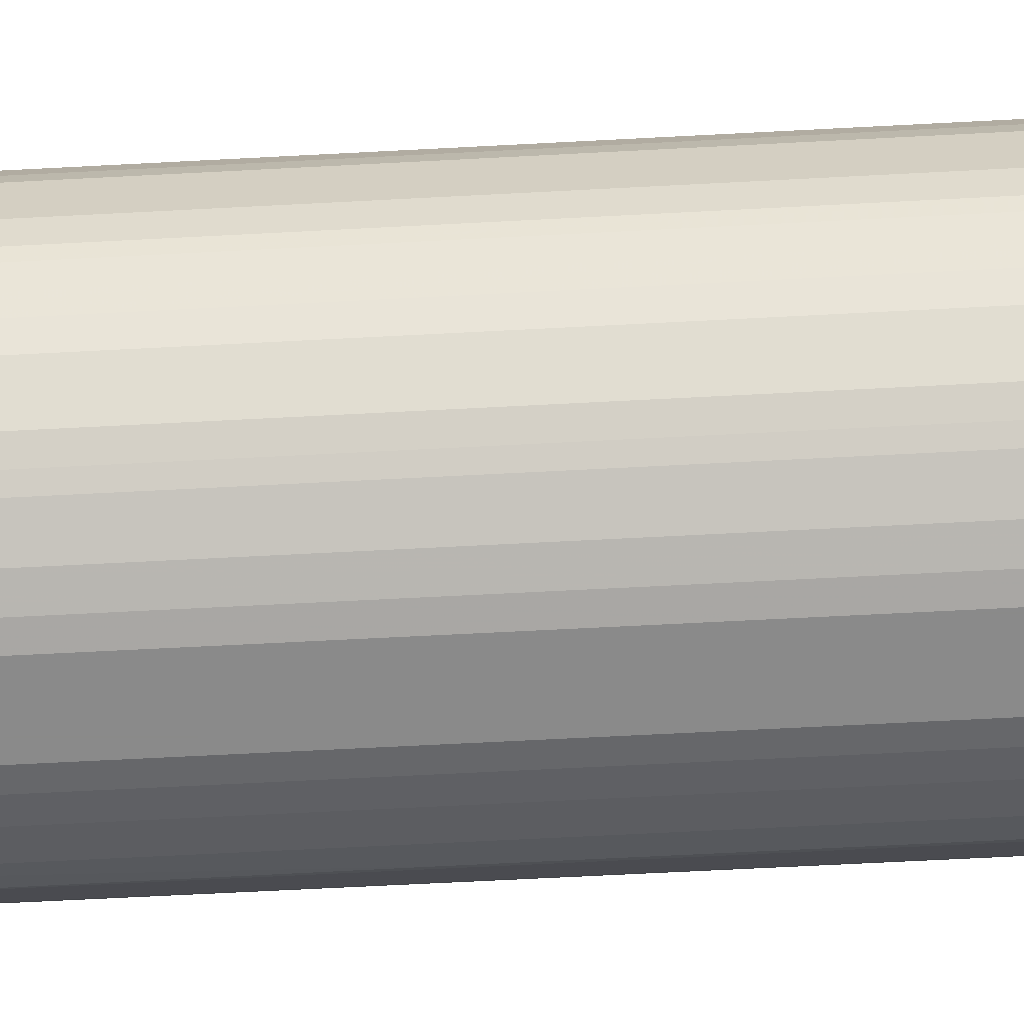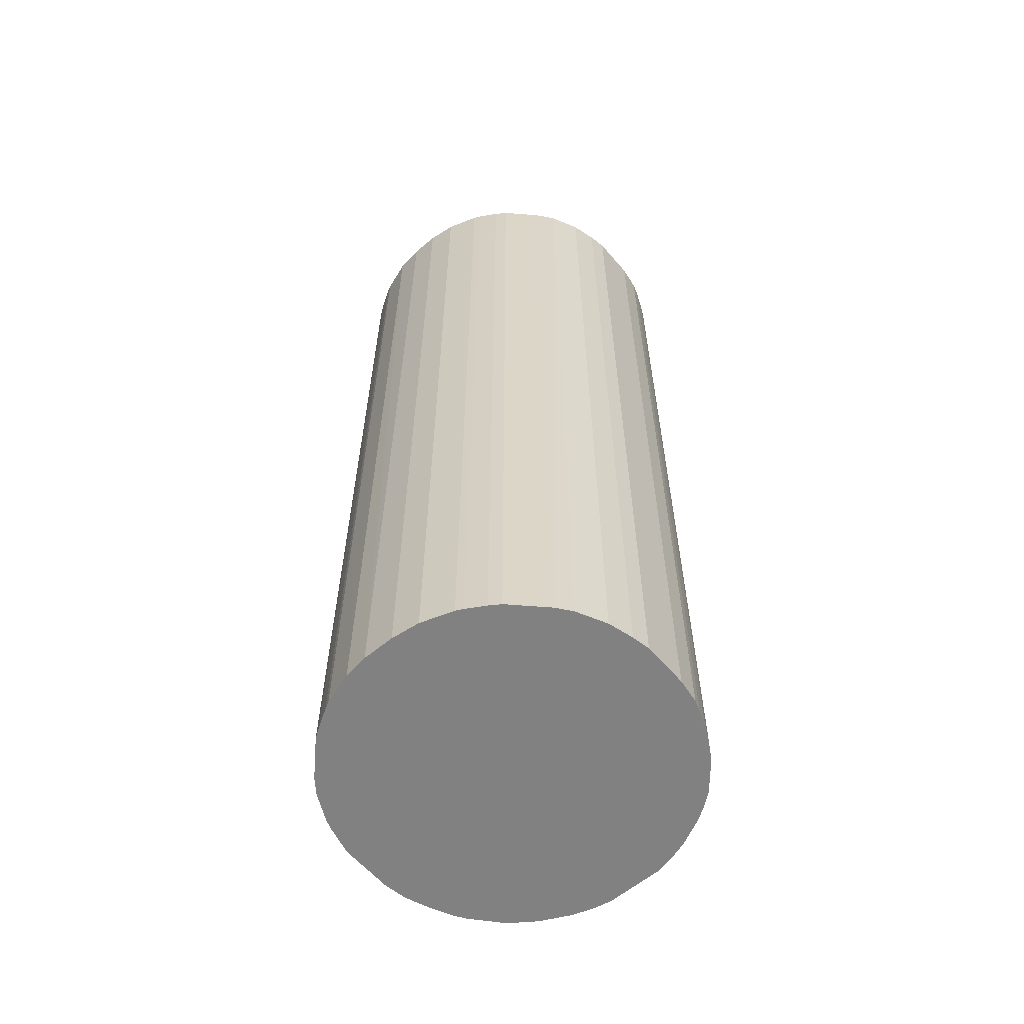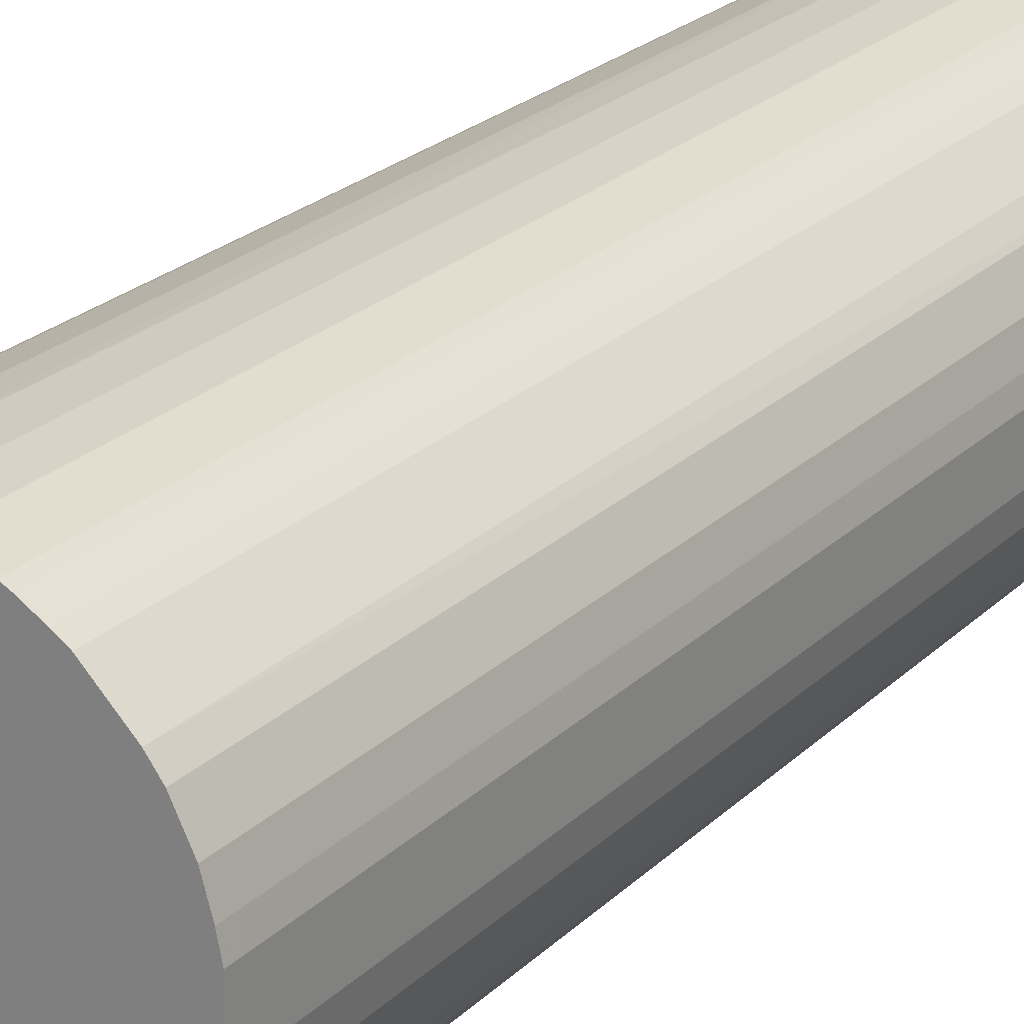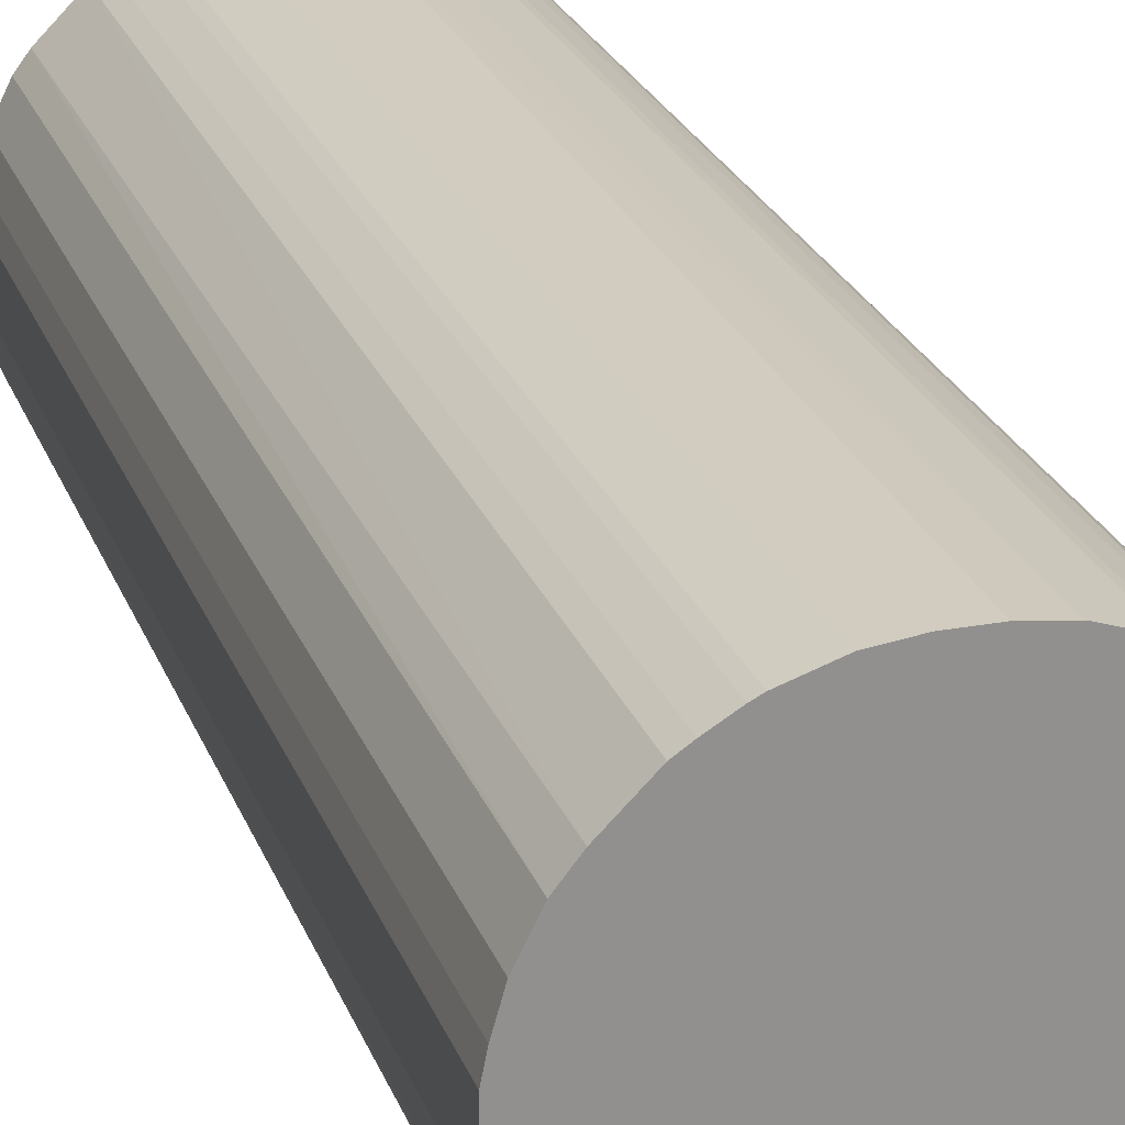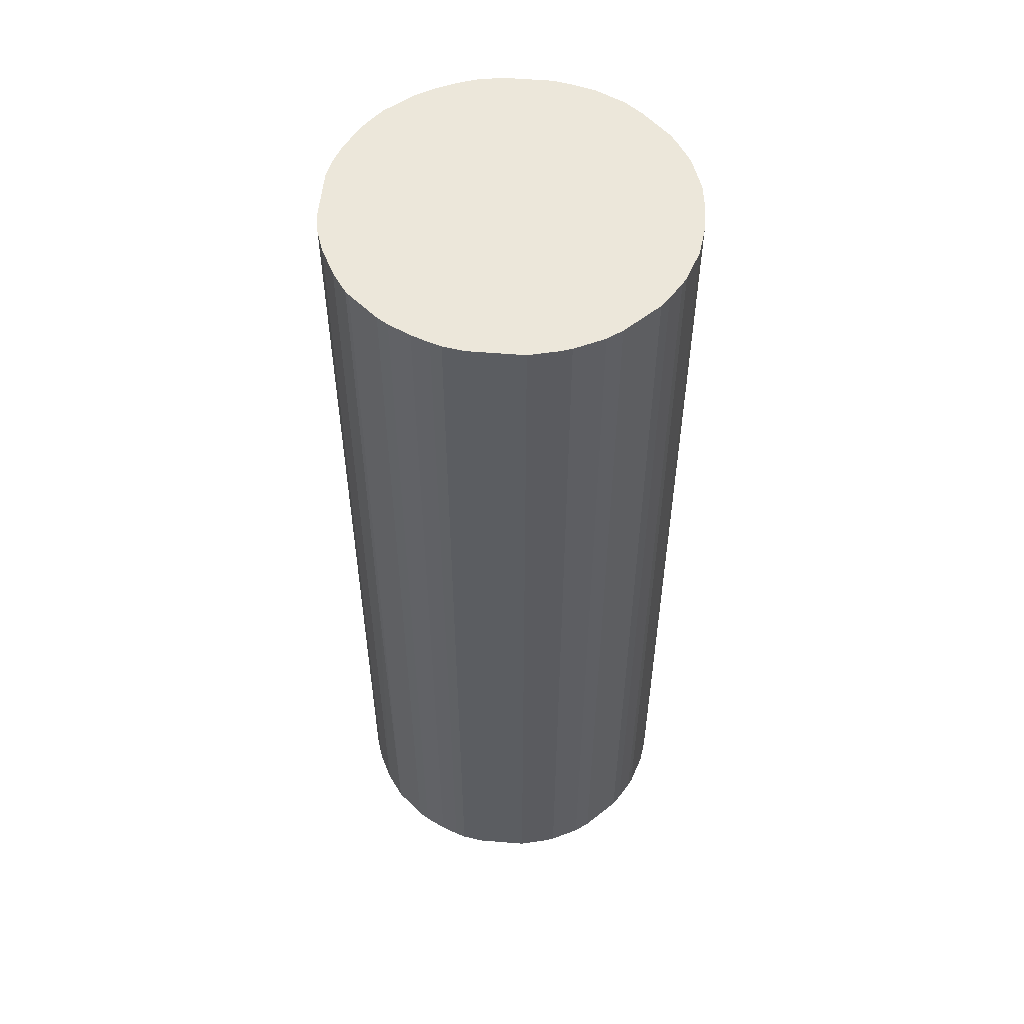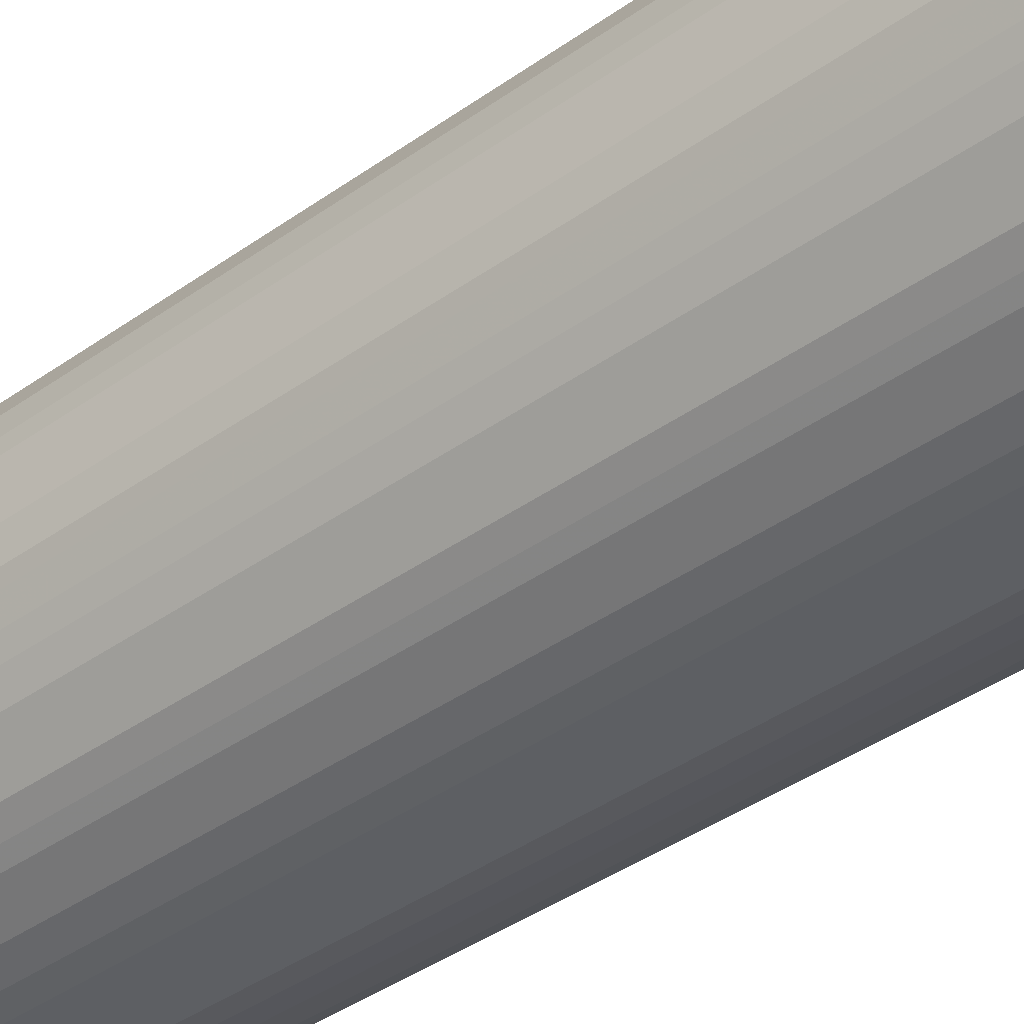
<metadata>
{"format":"obj","ext":"obj","renderer":"f3d","projection":"perspective","resolution":1024,"background":"white","views":[{"elev":-63.4,"azim":-86.9,"up":"+Y"},{"elev":-60.4,"azim":-139.6,"up":"+Z"},{"elev":23.5,"azim":-147.0,"up":"+Y"},{"elev":23.9,"azim":-17.2,"up":"+Y"},{"elev":53.9,"azim":95.0,"up":"+Z"},{"elev":-40.0,"azim":-48.6,"up":"+Y"}]}
</metadata>
<code>
o convex_0
v -0.02735 -0.00325 -0.000273
v 0.02734 0.0044 0.1463
v 0.02625 0.008774 0.1463
v -0.0268 -0.007078 0.1463
v 0.007107 -0.02677 -0.000273
v 0.002728 0.02737 -0.000273
v -0.01258 0.02463 0.1463
v -0.004376 -0.02732 0.1463
v 0.02734 0.0044 -0.000273
v 0.02242 -0.01638 0.1463
v -0.0186 -0.02075 -0.000273
v -0.02352 0.01479 -0.000273
v 0.01531 0.02299 0.1463
v 0.02515 -0.01146 -0.000273
v -0.0257 0.01041 0.1463
v 0.02187 0.01698 -0.000273
v -0.0186 -0.02075 0.1463
v -0.01149 0.02518 -0.000273
v 0.01476 -0.02349 0.1463
v -0.002187 0.02737 0.1463
v -0.007112 -0.02677 -0.000273
v 0.01859 -0.02076 -0.000273
v 0.02679 -0.007078 0.1463
v -0.02407 -0.01365 -0.000273
v 0.01257 0.02463 -0.000273
v 0.006556 0.02682 0.1463
v -0.01695 0.0219 0.1463
v -0.02735 0.003848 -0.000273
v 0.004371 -0.02732 0.1463
v 0.02187 0.01698 0.1463
v -0.02735 0.003848 0.1463
v -0.01039 -0.02567 0.1463
v 0.02734 -0.003796 -0.000273
v -0.02242 -0.01638 0.1463
v -0.01695 0.0219 -0.000273
v -0.00656 0.02682 -0.000273
v 0.0257 0.01041 -0.000273
v -0.02133 0.01753 0.1463
v 0.004371 -0.02732 -0.000273
v -0.01477 -0.02349 -0.000273
v 0.01695 0.0219 -0.000273
v 0.01039 -0.02568 -0.000273
v -0.00656 0.02682 0.1463
v -0.0257 0.01041 -0.000273
v 0.01039 -0.02568 0.1463
v 0.02242 -0.01638 -0.000273
v -0.0268 -0.007078 -0.000273
v 0.01804 -0.0213 0.1463
v 0.02351 0.01479 0.1463
v -0.02516 -0.01146 0.1463
v 0.006556 0.02682 -0.000273
v 0.01148 0.02518 0.1463
v -0.004376 -0.02732 -0.000273
v 0.02734 -0.003796 0.1463
v 0.01476 -0.02349 -0.000273
v 0.02515 -0.01146 0.1463
v -0.02735 -0.00325 0.1463
v -0.01477 -0.02349 0.1463
v -0.02352 0.01479 0.1463
v -0.02242 -0.01638 -0.000273
v -0.02188 0.01698 -0.000273
v 0.02679 -0.007078 -0.000273
v -0.002187 0.02737 -0.000273
v 0.01695 0.0219 0.1463
v 0.002182 0.02737 0.1463
v 0.02351 0.01479 -0.000273
v -0.01039 -0.02567 -0.000273
v 0.02351 -0.01474 0.1463
v -0.0268 0.006584 0.1463
v -0.02625 -0.008722 -0.000273
v -0.007112 -0.02677 0.1463
v 0.0257 0.01041 0.1463
v 0.007107 -0.02677 0.1463
v -0.01531 0.02299 -0.000273
v 0.01148 0.02518 -0.000273
v -0.01149 0.02518 0.1463
v 0.02351 -0.01474 -0.000273
v -0.0268 0.006584 -0.000273
v -0.02407 -0.01365 0.1463
v 0.02625 -0.008722 -0.000273
v -0.02516 -0.01146 -0.000273
v 0.02625 0.008774 -0.000273
v -0.01641 -0.02239 -0.000273
v 0.01859 -0.02076 0.1463
v 0.01531 0.02299 -0.000273
v -0.01531 0.02299 0.1463
v 0.01804 -0.0213 0.06702
v 0.02625 -0.008722 0.1463
v -0.02625 -0.008722 0.1463
v -0.01641 -0.02239 0.1463
v -0.01258 0.02463 -0.000273
v 0.01257 0.02463 0.1463
f 25 52 92
f 2 3 4
f 5 1 6
f 4 3 7
f 2 4 8
f 3 2 9
f 5 6 9
f 2 8 10
f 1 5 11
f 6 1 12
f 7 3 13
f 5 9 14
f 4 7 15
f 9 6 16
f 8 4 17
f 6 12 18
f 10 8 19
f 7 13 20
f 11 5 21
f 5 14 22
f 2 10 23
f 1 11 24
f 16 6 25
f 20 13 26
f 15 7 27
f 12 1 28
f 19 8 29
f 13 3 30
f 4 15 31
f 28 1 31
f 8 17 32
f 9 2 33
f 14 9 33
f 17 4 34
f 11 17 34
f 18 12 35
f 6 18 36
f 9 16 37
f 15 27 38
f 27 35 38
f 21 5 39
f 5 29 39
f 29 8 39
f 11 21 40
f 16 25 41
f 30 16 41
f 5 22 42
f 7 20 43
f 36 18 43
f 20 36 43
f 15 12 44
f 12 28 44
f 19 29 45
f 5 42 45
f 42 19 45
f 22 14 46
f 10 22 46
f 4 1 47
f 1 24 47
f 10 19 48
f 30 3 49
f 16 30 49
f 34 4 50
f 25 6 51
f 6 26 51
f 51 26 52
f 26 13 52
f 8 21 53
f 21 39 53
f 39 8 53
f 2 23 54
f 33 2 54
f 23 33 54
f 42 22 55
f 19 42 55
f 48 19 55
f 23 10 56
f 1 4 57
f 31 1 57
f 4 31 57
f 32 17 58
f 40 32 58
f 12 15 59
f 15 38 59
f 24 11 60
f 11 34 60
f 34 24 60
f 35 12 61
f 38 35 61
f 12 59 61
f 59 38 61
f 14 33 62
f 33 23 62
f 20 6 63
f 6 36 63
f 36 20 63
f 13 30 64
f 41 13 64
f 30 41 64
f 6 20 65
f 26 6 65
f 20 26 65
f 37 16 66
f 16 49 66
f 49 37 66
f 21 32 67
f 40 21 67
f 32 40 67
f 10 46 68
f 56 10 68
f 14 56 68
f 31 15 69
f 28 31 69
f 15 44 69
f 4 47 70
f 47 24 70
f 21 8 71
f 8 32 71
f 32 21 71
f 3 37 72
f 49 3 72
f 37 49 72
f 29 5 73
f 5 45 73
f 45 29 73
f 18 35 74
f 35 27 74
f 25 51 75
f 51 52 75
f 52 25 75
f 18 7 76
f 7 43 76
f 43 18 76
f 46 14 77
f 68 46 77
f 14 68 77
f 44 28 78
f 28 69 78
f 69 44 78
f 24 34 79
f 34 50 79
f 50 24 79
f 56 14 80
f 14 62 80
f 62 23 80
f 24 50 81
f 70 24 81
f 50 70 81
f 3 9 82
f 37 3 82
f 9 37 82
f 17 11 83
f 11 40 83
f 40 58 83
f 22 10 84
f 10 48 84
f 48 22 84
f 25 13 85
f 13 41 85
f 41 25 85
f 27 7 86
f 7 74 86
f 74 27 86
f 22 48 87
f 55 22 87
f 48 55 87
f 23 56 88
f 56 80 88
f 80 23 88
f 50 4 89
f 4 70 89
f 70 50 89
f 58 17 90
f 17 83 90
f 83 58 90
f 7 18 91
f 74 7 91
f 18 74 91
f 13 25 92
f 52 13 92

</code>
